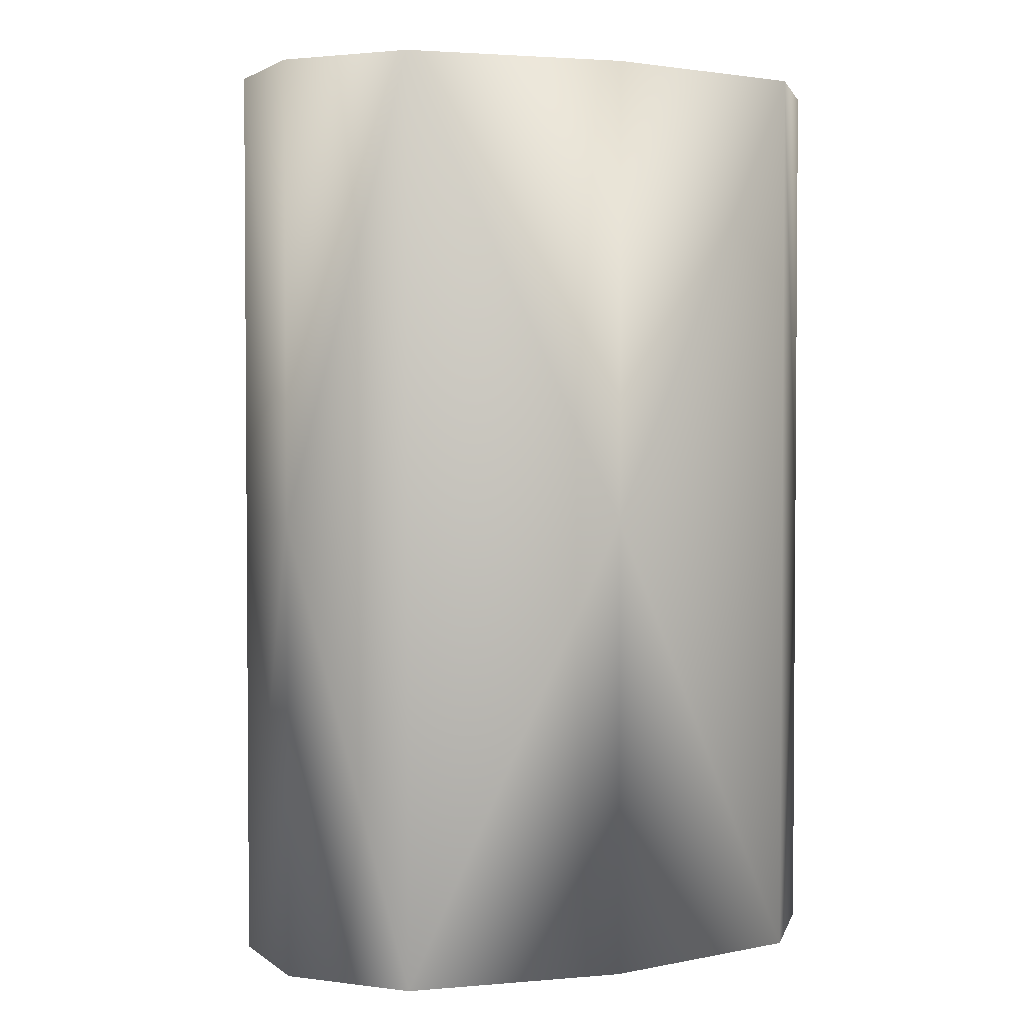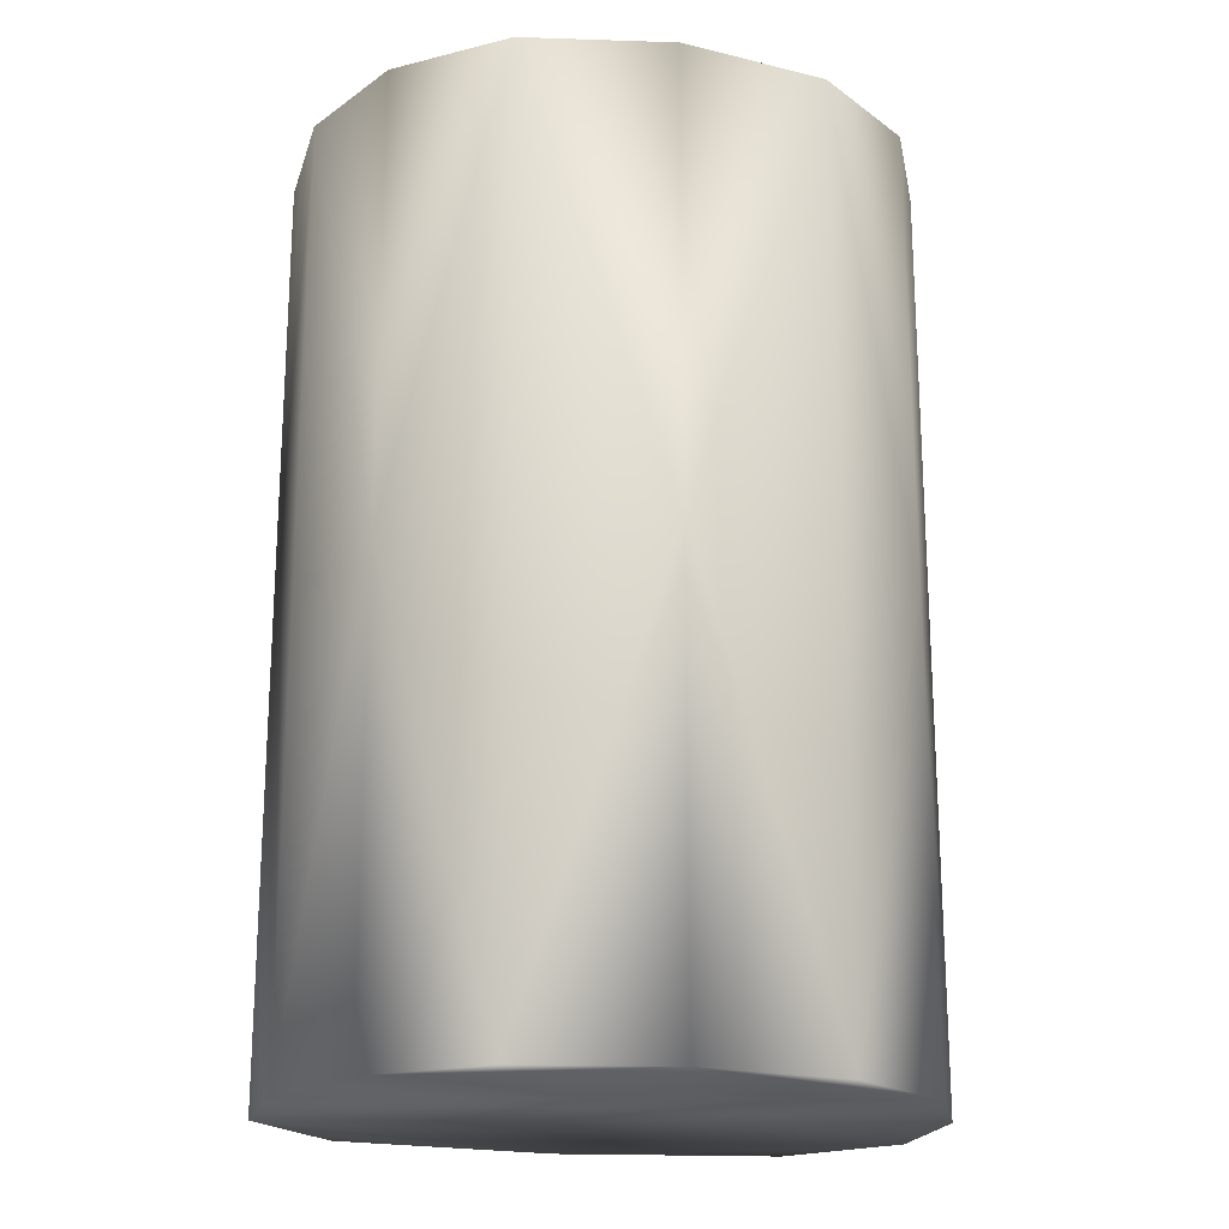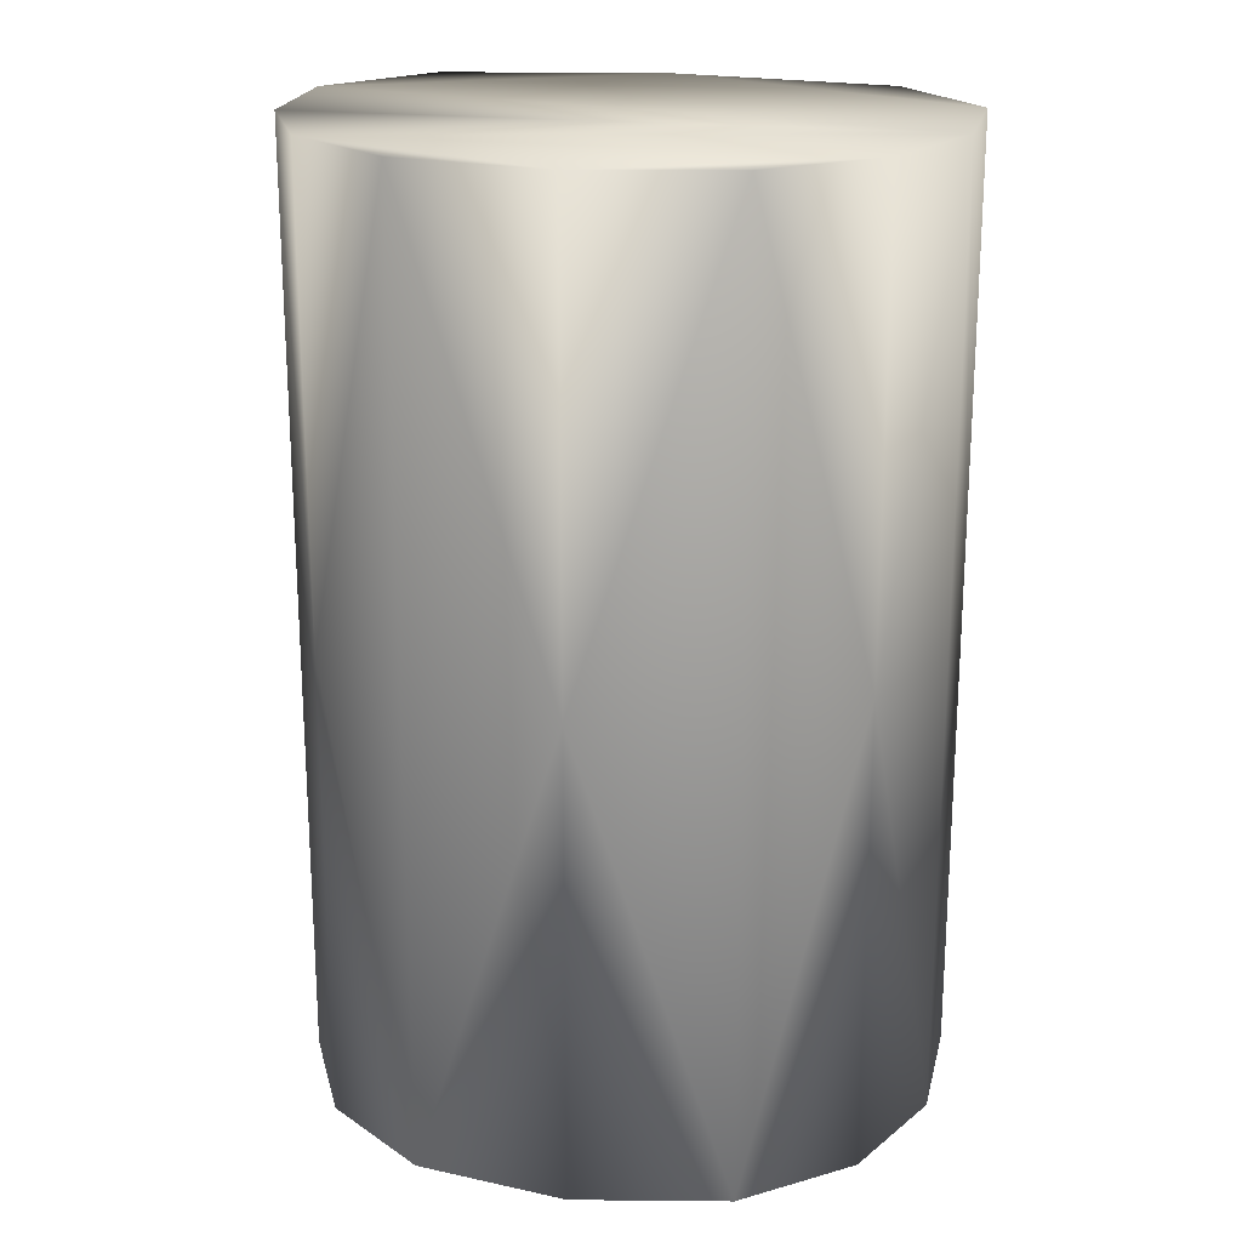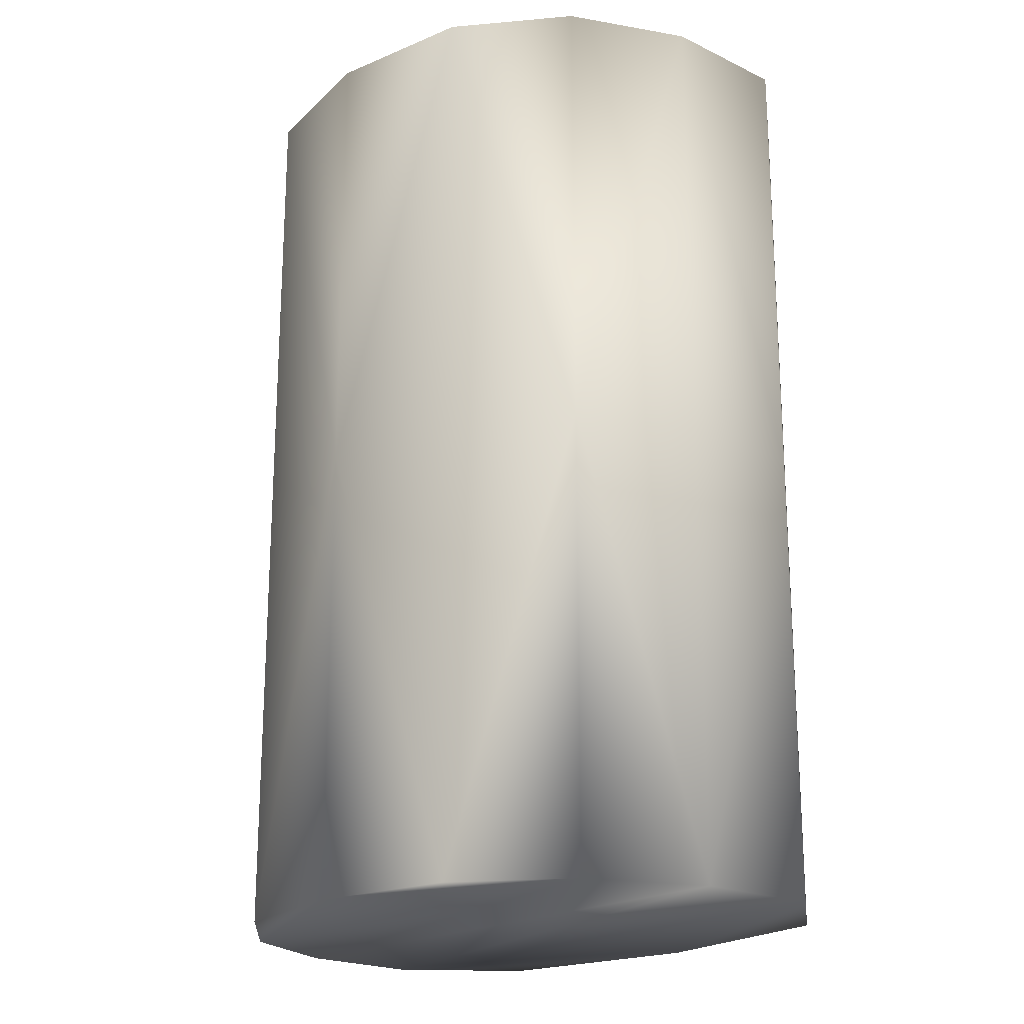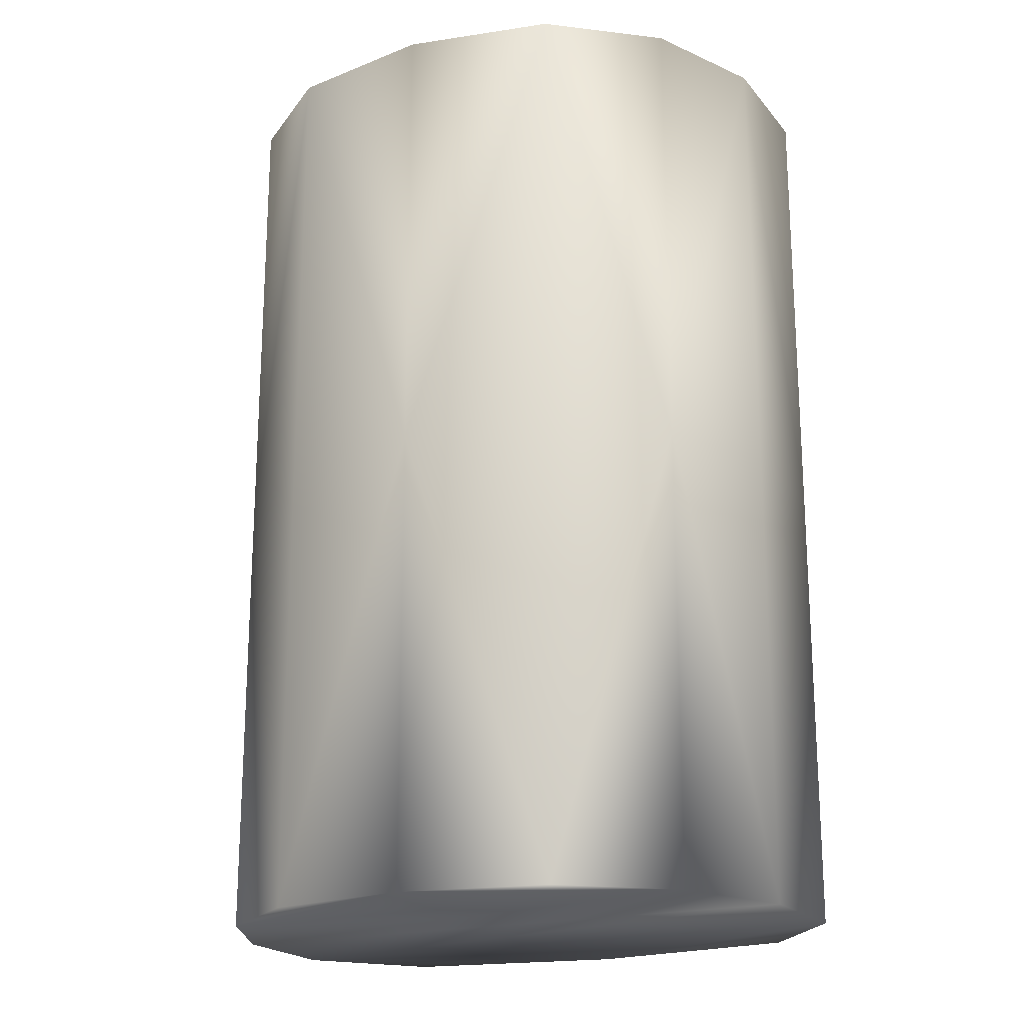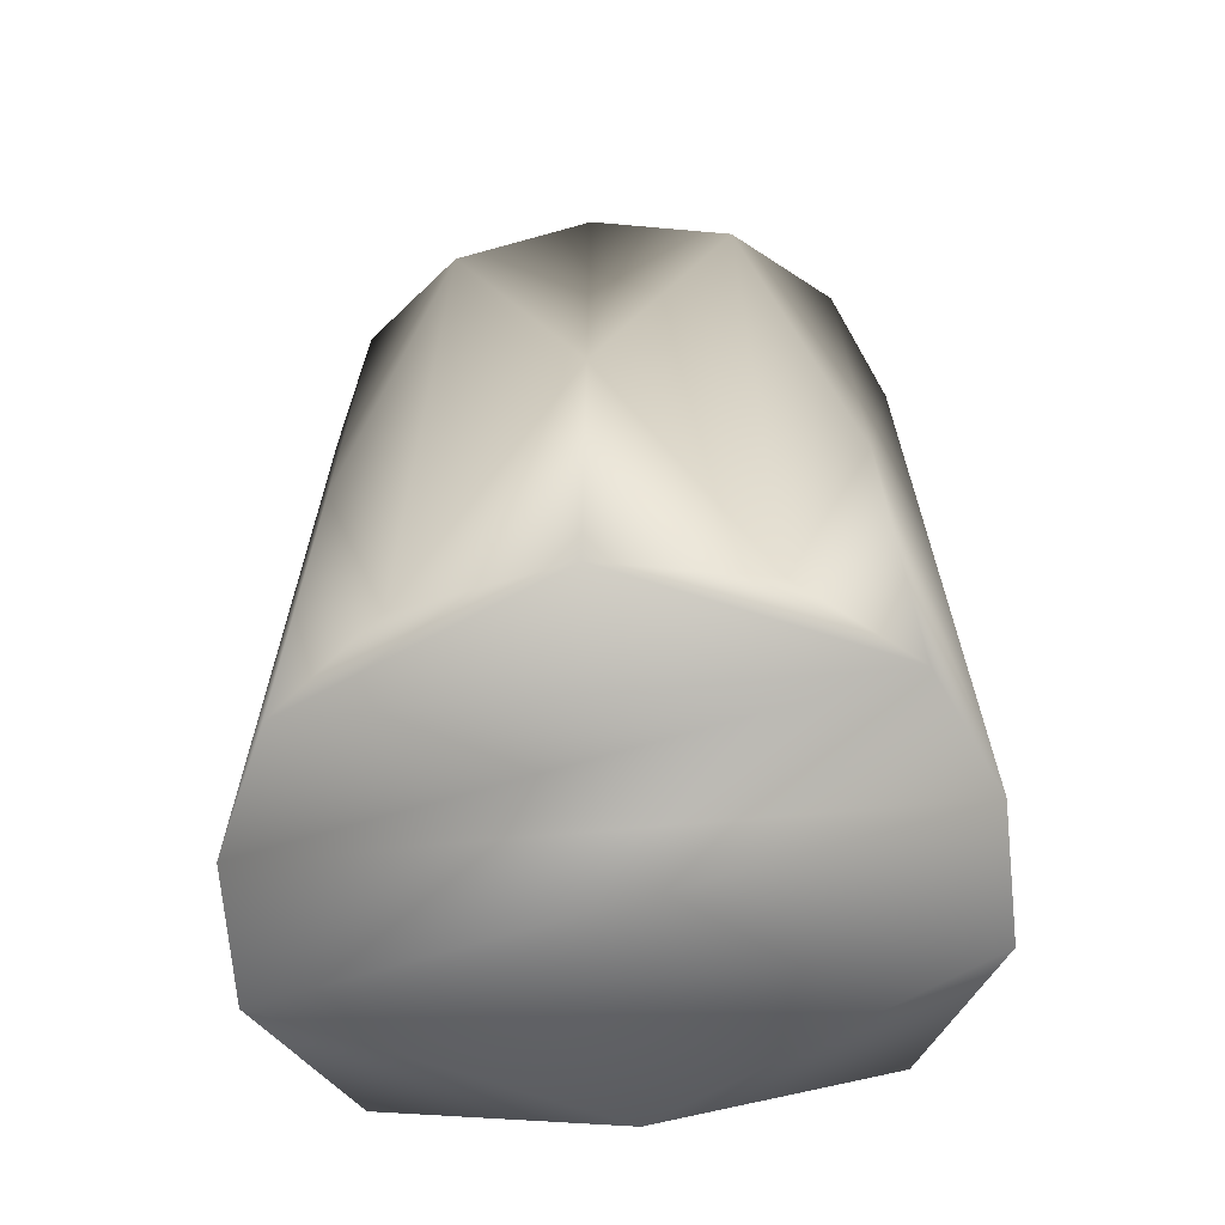
<metadata>
{"format":"obj","ext":"obj","renderer":"f3d","projection":"perspective","resolution":1024,"background":"white","views":[{"elev":2.6,"azim":-26.0,"up":"+Y"},{"elev":-20.0,"azim":166.2,"up":"+Y"},{"elev":20.7,"azim":-168.7,"up":"+Y"},{"elev":-20.5,"azim":-132.3,"up":"+Y"},{"elev":-20.0,"azim":-154.0,"up":"+Y"},{"elev":-65.9,"azim":-174.7,"up":"+Y"}]}
</metadata>
<code>
o Cube4
v 0.3196 -1 0.1142
v 0.654 -1 0.5398
v -0.3196 -1 0.1142
v -0.654 -1 0.5398
v 0.3196 1 0.1142
v 0.654 1 0.5398
v -0.3196 1 0.1142
v -0.654 1 0.5398
v -0.4718 -1 1.055
v 0.4718 -1 1.055
v 0.4718 1 1.055
v -0.4718 1 1.055
v 0.5389 -1 0.2889
v 3.633e-17 -1 0.05591
v 0.3196 -9.349e-17 0.1142
v 0.654 -1.14e-16 0.5398
v -0.5389 -1 0.2889
v -0.3196 -5.435e-17 0.1142
v -0.654 -3.387e-17 0.5398
v 0.5389 1 0.2889
v 1.588e-16 1 0.05591
v -0.5389 1 0.2889
v 8.151e-17 -1 1.131
v -0.6607 -1 0.8266
v 0.4718 -1.028e-16 1.055
v 0.6607 -1 0.8266
v 2.04e-16 1 1.131
v 0.6607 1 0.8266
v -0.4718 -4.503e-17 1.055
v -0.6607 1 0.8266
v -0.5389 -4.092e-17 0.2889
v 0.5389 -1.069e-16 0.2889
v 1.427e-16 -7.392e-17 1.131
v 9.756e-17 -7.392e-17 0.05591
v 0.6607 -1.144e-16 0.8266
v -0.6607 -3.346e-17 0.8266
g Cube4_Cube4_auv
f 1 32 13
f 1 34 15
f 2 17 13
f 2 26 4
f 2 32 16
f 2 35 26
f 3 14 17
f 3 31 18
f 3 34 14
f 4 17 2
f 4 26 24
f 4 31 17
f 4 36 19
f 5 21 20
f 5 32 15
f 5 34 21
f 6 20 8
f 6 32 20
f 6 35 16
f 7 31 22
f 7 34 18
f 8 20 22
f 8 28 6
f 8 31 19
f 8 36 30
f 9 24 23
f 9 33 29
f 9 36 24
f 10 33 23
f 10 35 25
f 11 28 27
f 11 33 25
f 11 35 28
f 12 33 27
f 12 36 29
f 13 14 1
f 13 17 14
f 13 32 2
f 14 34 1
f 15 32 1
f 15 34 5
f 16 32 6
f 16 35 2
f 17 31 3
f 18 31 7
f 18 34 3
f 19 31 4
f 19 36 8
f 20 21 22
f 20 32 5
f 21 34 7
f 22 21 7
f 22 31 8
f 23 26 10
f 23 33 9
f 24 26 23
f 24 36 4
f 25 33 10
f 25 35 11
f 26 35 10
f 27 30 12
f 27 33 11
f 28 30 27
f 28 35 6
f 29 33 12
f 29 36 9
f 30 28 8
f 30 36 12

</code>
